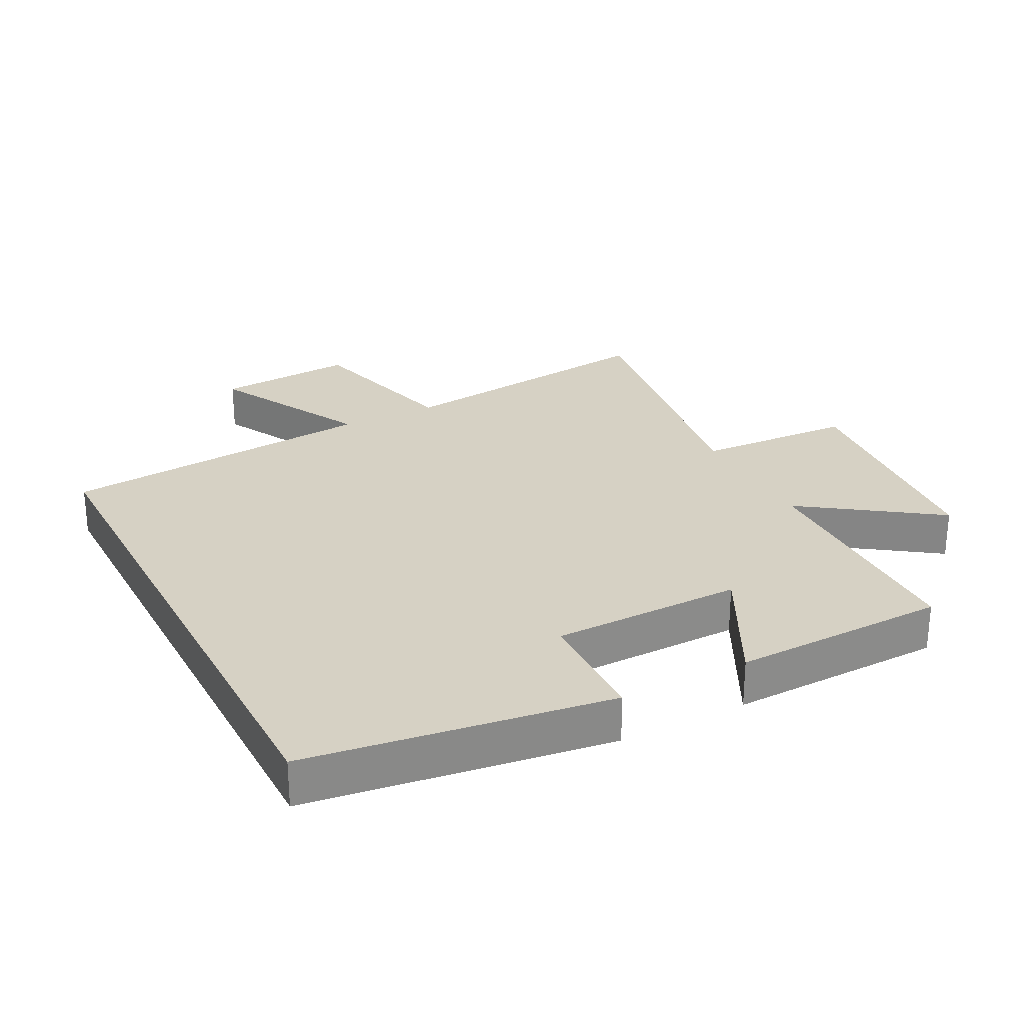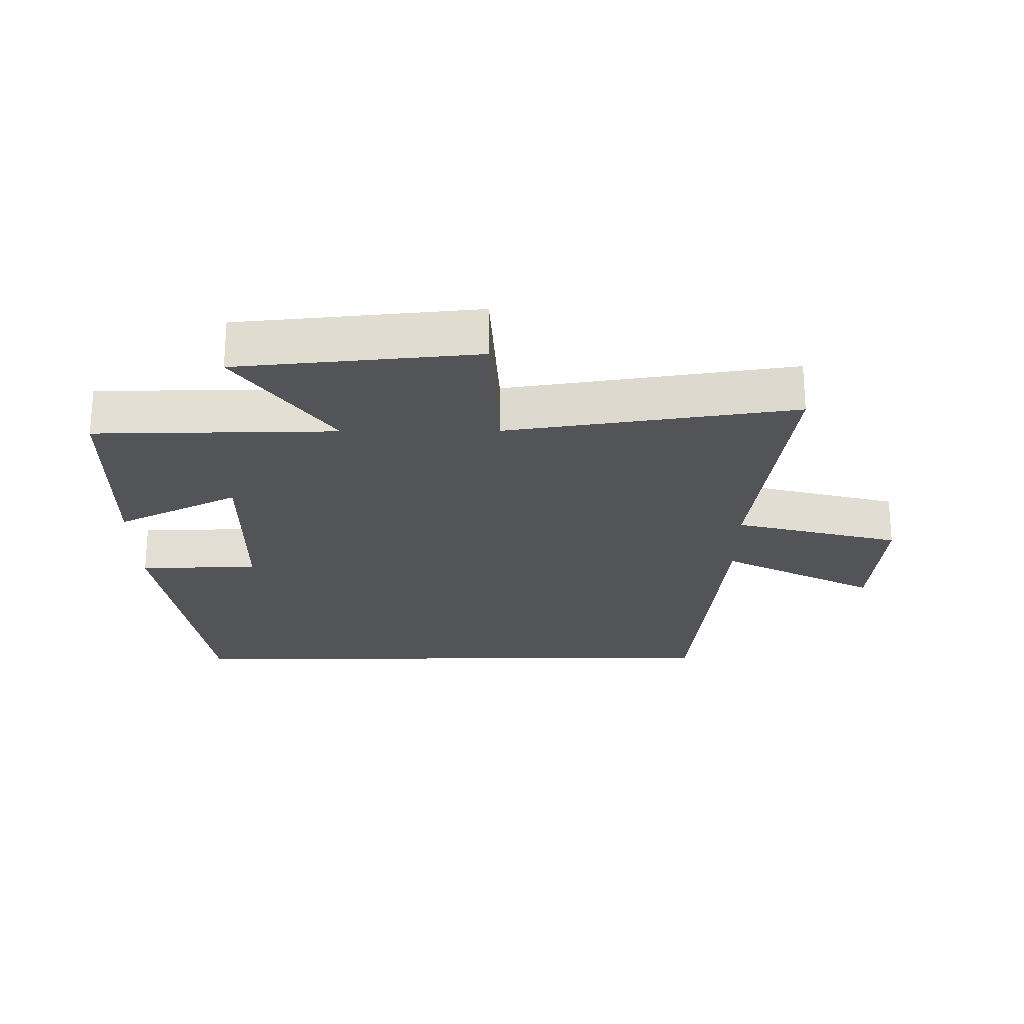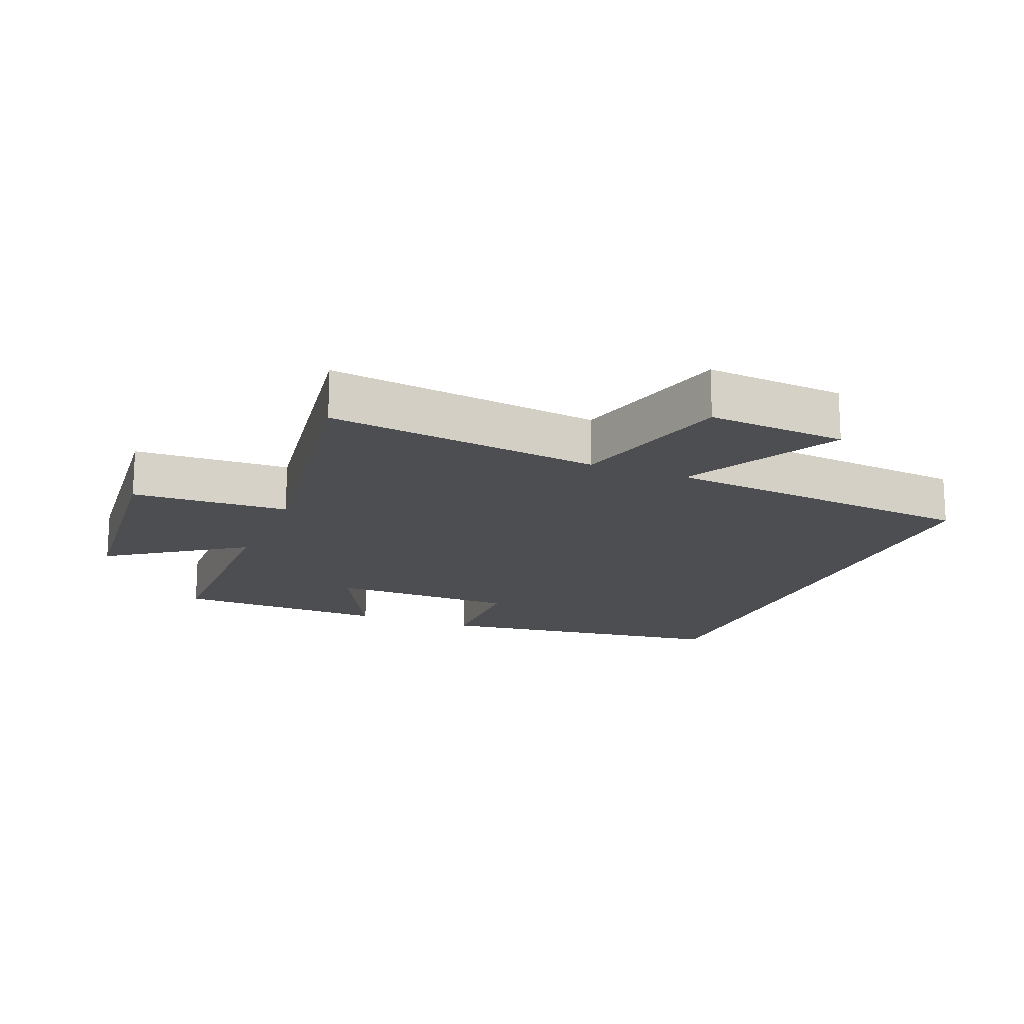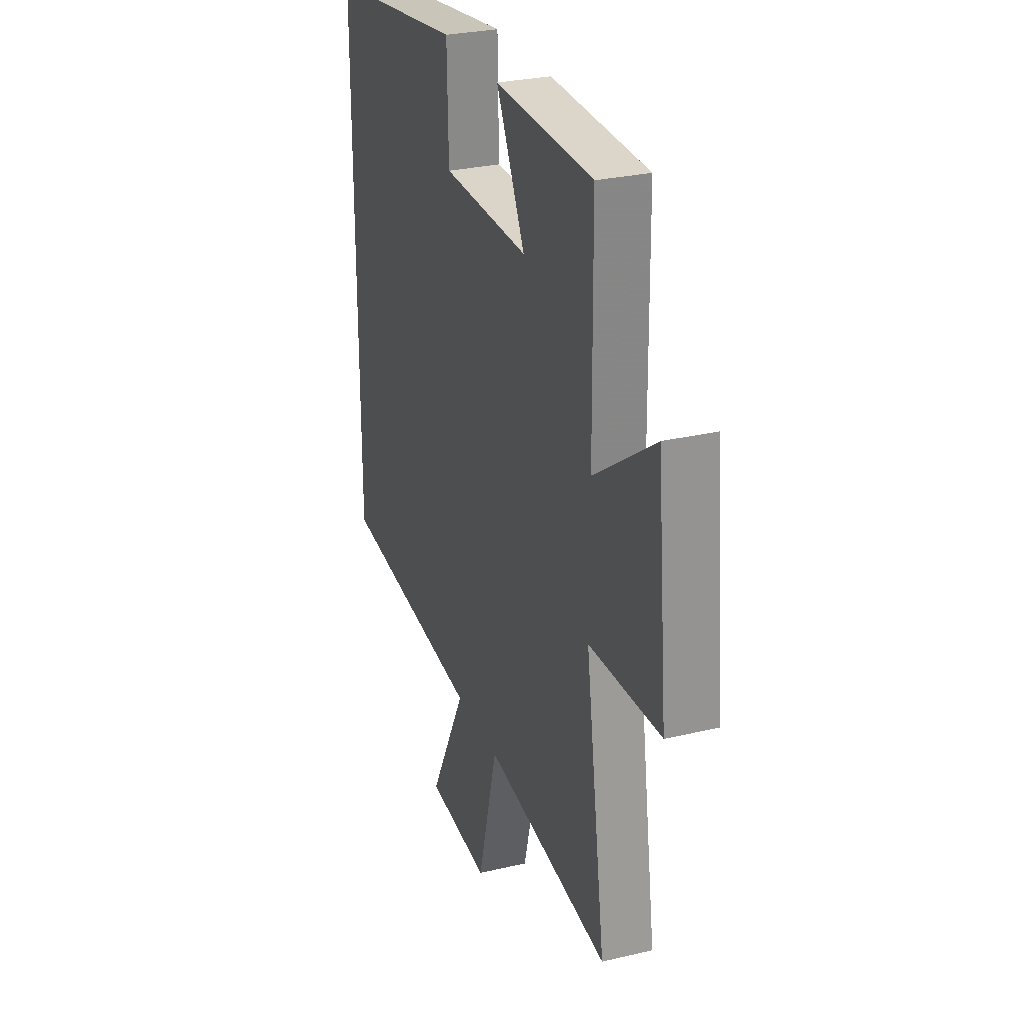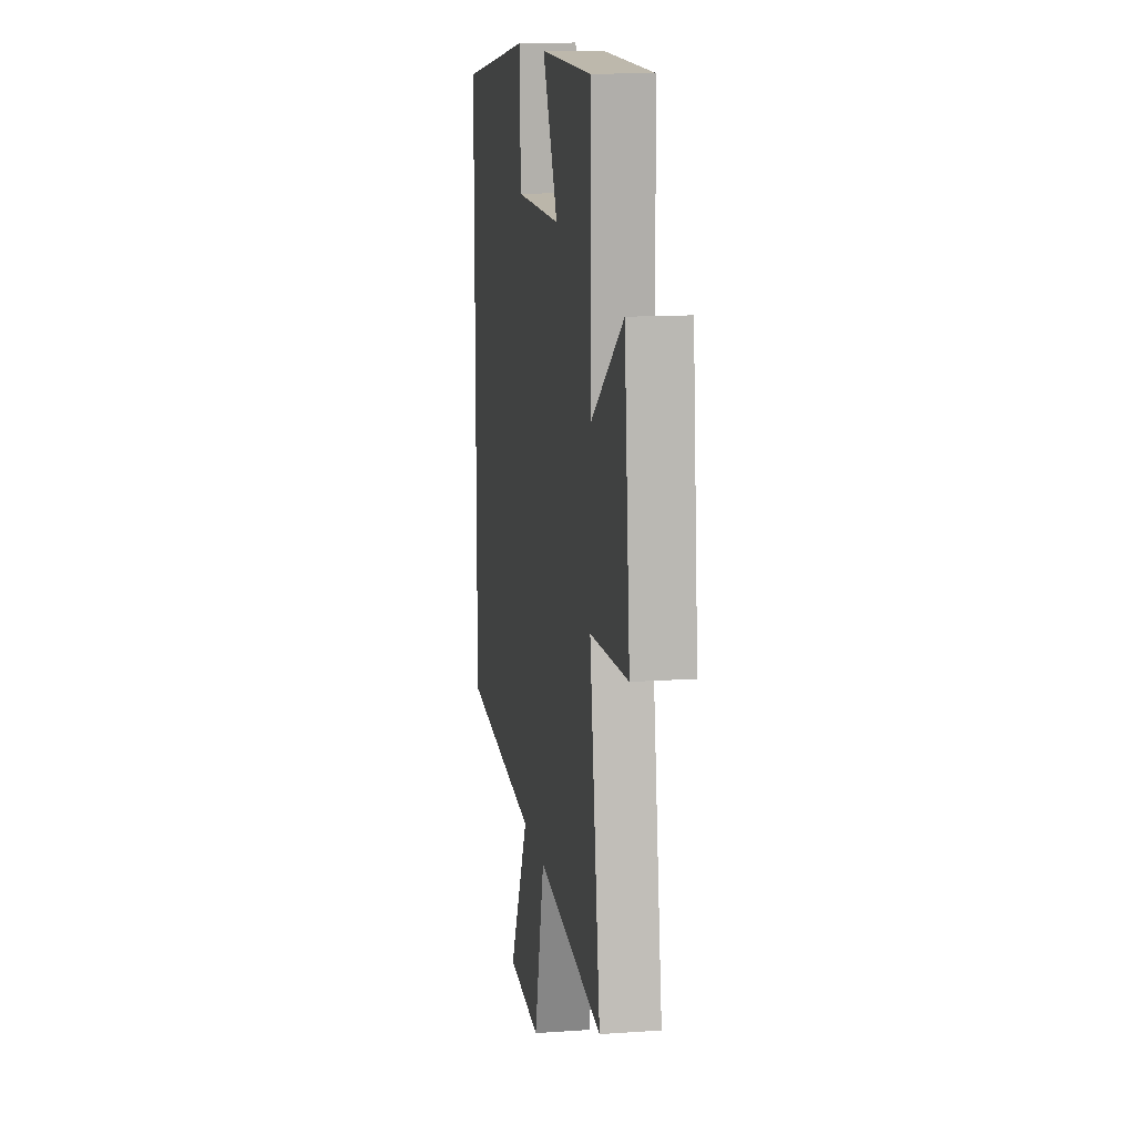
<metadata>
{"format":"obj","ext":"obj","renderer":"f3d","projection":"perspective","resolution":1024,"background":"white","views":[{"elev":26.9,"azim":-27.4,"up":"+Y"},{"elev":-23.5,"azim":90.4,"up":"+Y"},{"elev":-16.9,"azim":157.8,"up":"+Y"},{"elev":28.5,"azim":70.5,"up":"+Z"},{"elev":13.3,"azim":81.0,"up":"+Z"}]}
</metadata>
<code>
v -0.5 0.07 0.436
v -0.035 0.07 0.5
v -0.03 0.07 0.316
v 0.262 0.07 0.312
v 0.165 0.07 0.5
v 0.495 0.07 0.492
v 0.5 0.07 0.122
v 0.705 0.07 0.266
v 0.741 0.07 -0.1
v 0.5 0.07 -0.112
v 0.568 0.07 -0.553
v 0.146 0.07 -0.5
v 0.079 0.07 -0.755
v -0.135 0.07 -0.739
v -0.01 0.07 -0.5
v -0.5 0.07 -0.453
v -0.5 0 0.436
v -0.035 0 0.5
v -0.03 0 0.316
v 0.262 0 0.312
v 0.165 0 0.5
v 0.495 0 0.492
v 0.5 0 0.122
v 0.705 0 0.266
v 0.741 0 -0.1
v 0.5 0 -0.112
v 0.568 0 -0.553
v 0.146 0 -0.5
v 0.079 0 -0.755
v -0.135 0 -0.739
v -0.01 0 -0.5
v -0.5 0 -0.453
f 1 2 3
f 16 1 3
f 15 16 3
f 12 13 14 15
f 12 15 3 4
f 10 11 12 4
f 7 8 9 10
f 6 7 10
f 5 6 10
f 4 5 10
f 19 18 17
f 19 17 32
f 19 32 31
f 31 30 29 28
f 20 19 31 28
f 20 28 27 26
f 26 25 24 23
f 26 23 22
f 26 22 21
f 26 21 20
f 1 17 18 2
f 2 18 19 3
f 3 19 20 4
f 4 20 21 5
f 5 21 22 6
f 6 22 23 7
f 7 23 24 8
f 8 24 25 9
f 9 25 26 10
f 10 26 27 11
f 11 27 28 12
f 12 28 29 13
f 13 29 30 14
f 14 30 31 15
f 15 31 32 16
f 16 32 17 1

</code>
